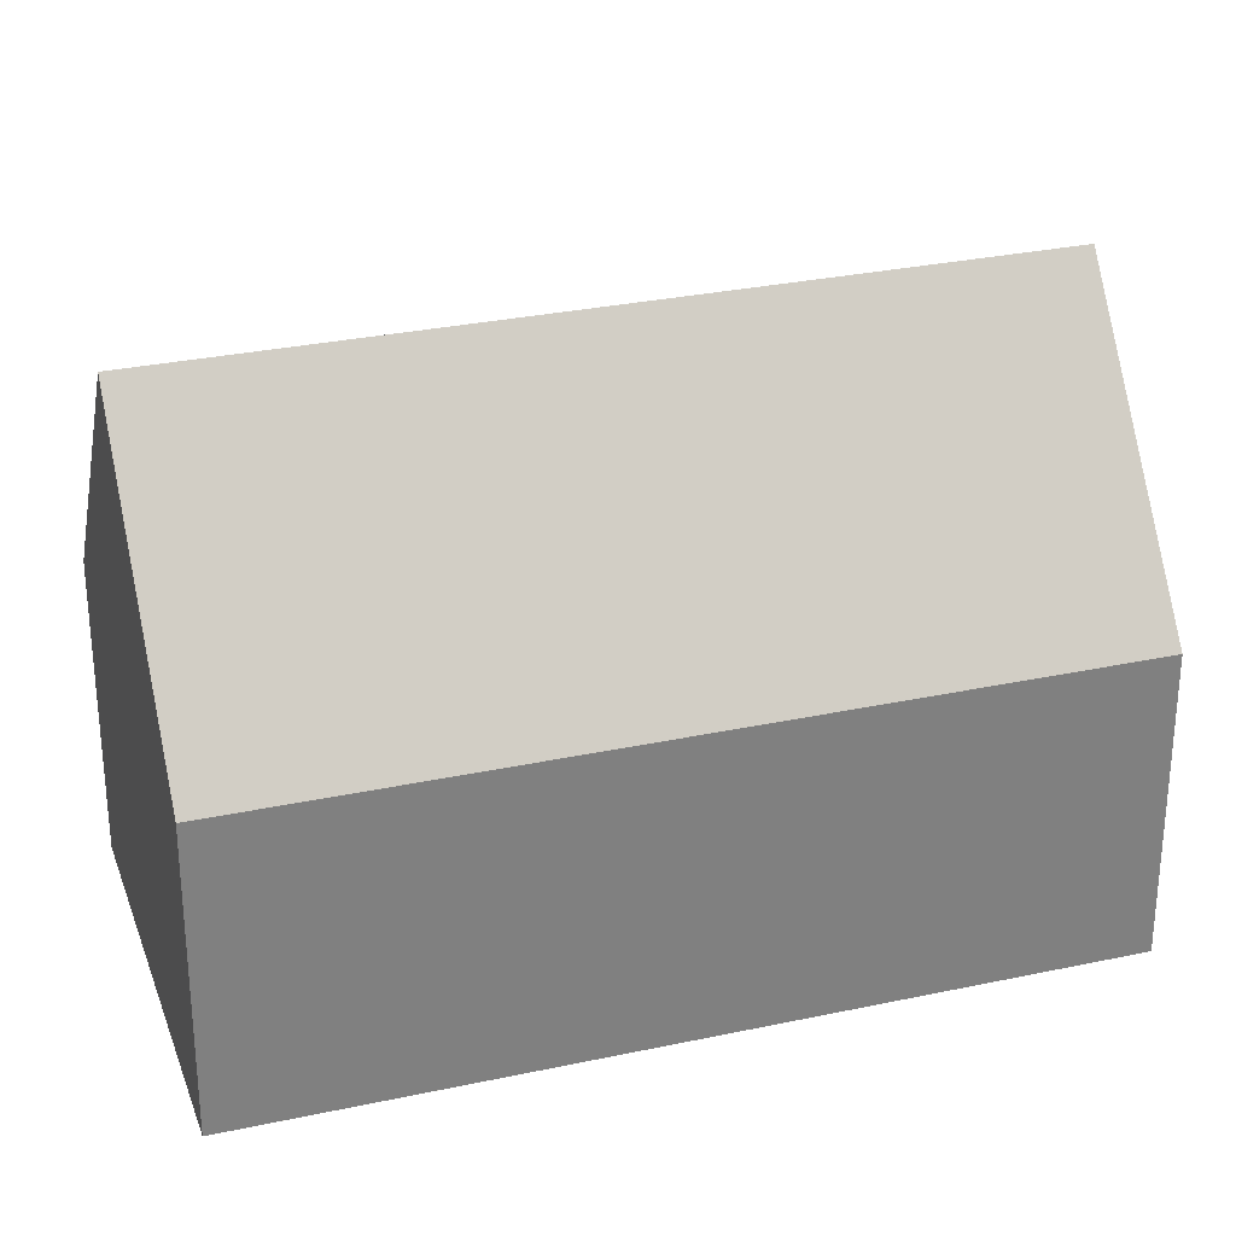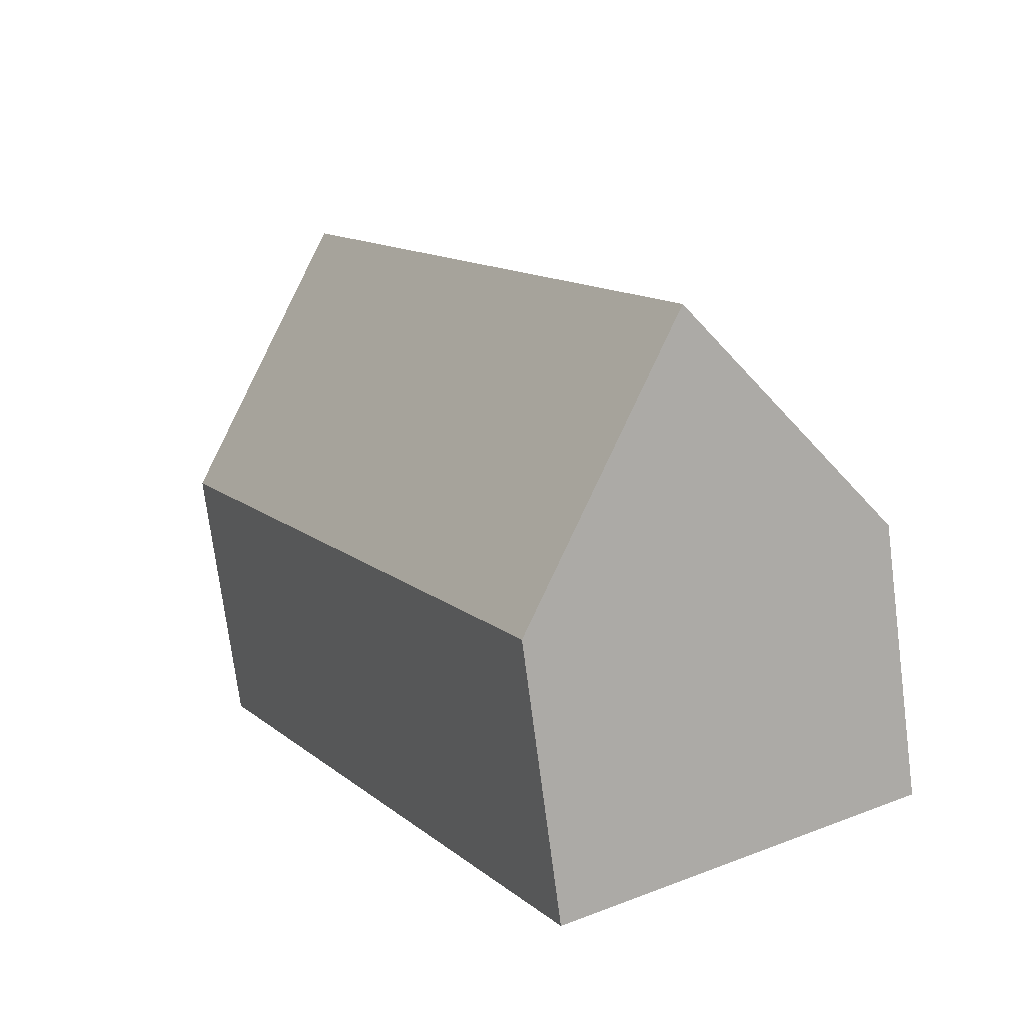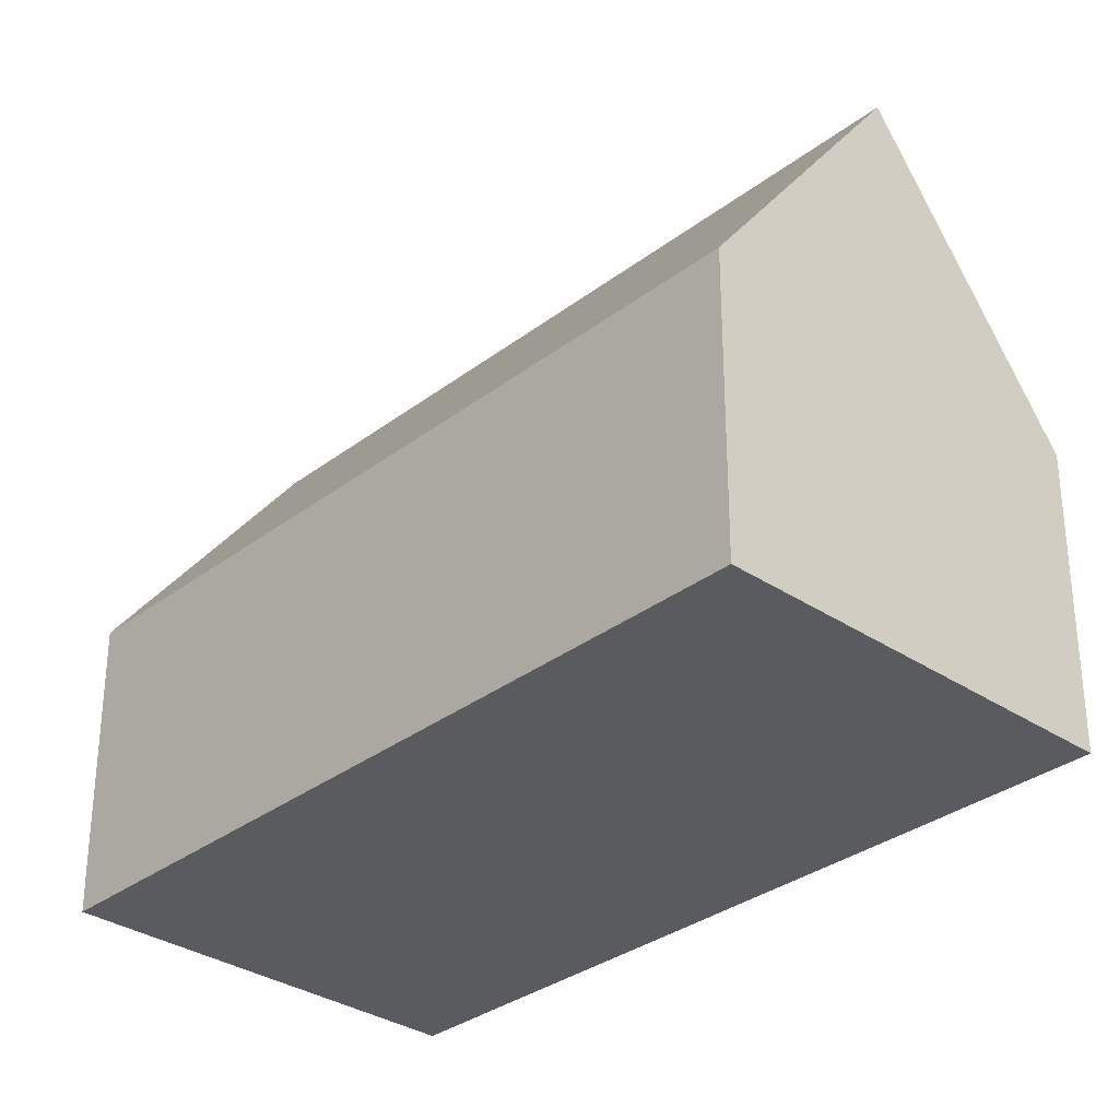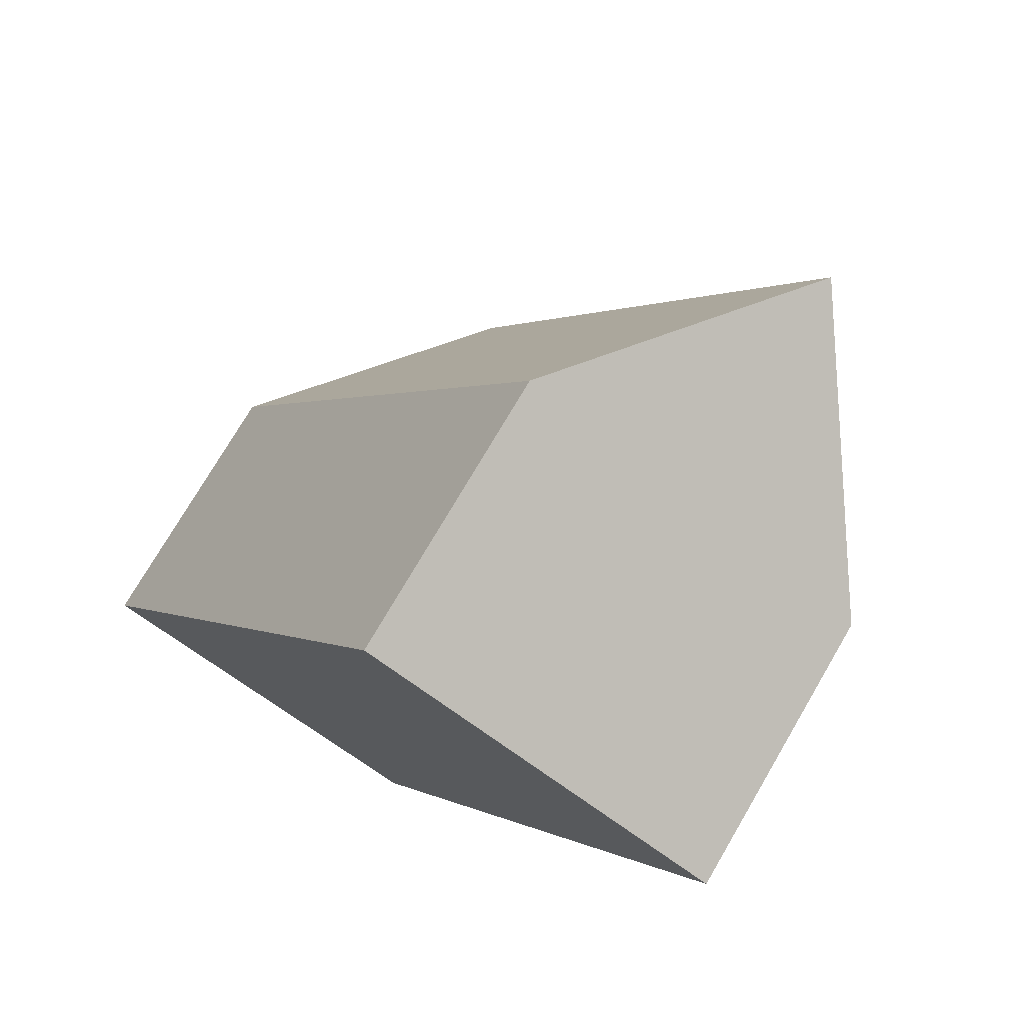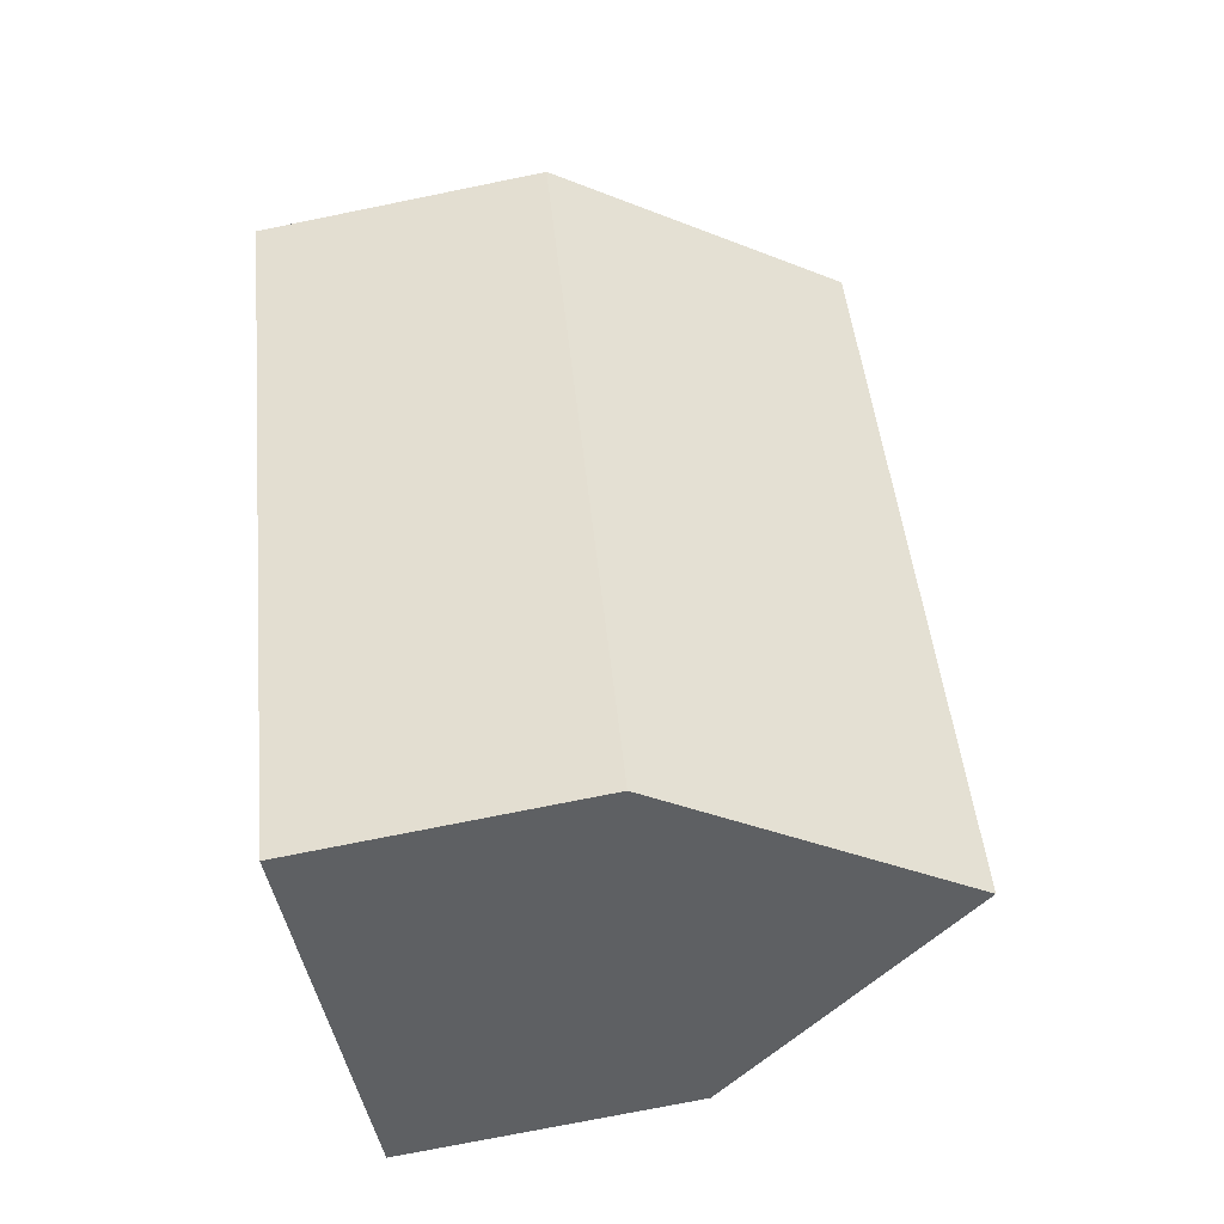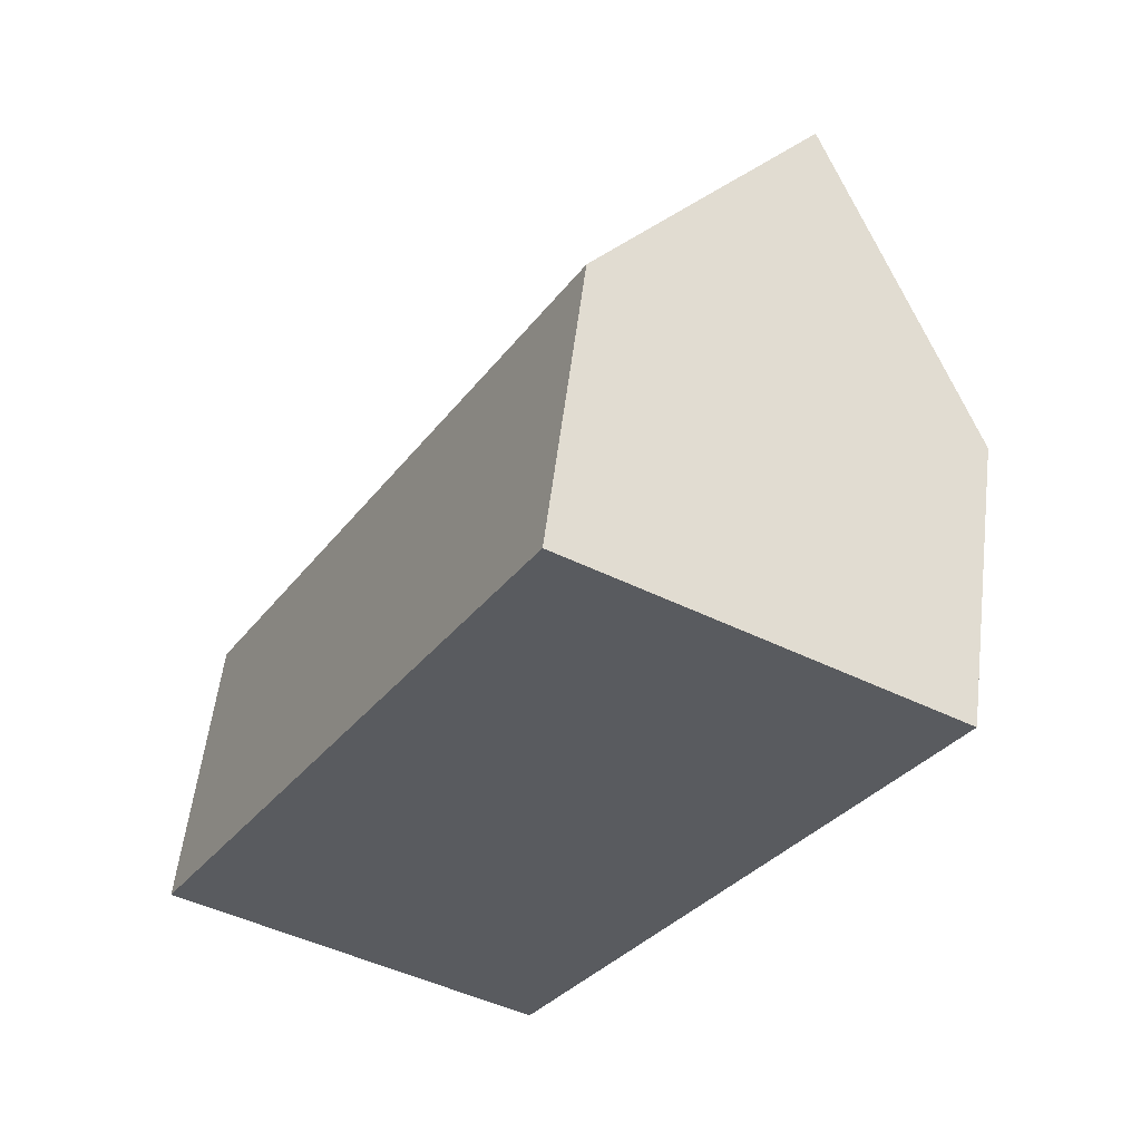
<metadata>
{"format":"obj","ext":"obj","renderer":"f3d","projection":"perspective","resolution":1024,"background":"white","views":[{"elev":29.7,"azim":-78.7,"up":"+Y"},{"elev":-73.8,"azim":-172.6,"up":"+Z"},{"elev":-32.1,"azim":165.6,"up":"+Y"},{"elev":75.2,"azim":30.4,"up":"+Z"},{"elev":-73.6,"azim":101.5,"up":"+Z"},{"elev":56.7,"azim":7.0,"up":"+Z"}]}
</metadata>
<code>
v  4.615 14.06 -2.555
v  10.13 7.769 17.68
v  14.43 14.06 15.28
v  9.822 7.31 17.85
v  0.371 7.853 -0.205
v  0 7.31 4.476e-16
v  9.25 7.281 -5.122
v  18.67 7.854 12.92
v  19.03 7.329 12.72
v  9.822 -1.093e-15 17.85
v  10.13 -1.082e-15 17.68
v  14.43 -9.357e-16 15.28
v  18.67 -7.911e-16 12.92
v  19.03 -7.789e-16 12.72
v  9.25 3.136e-16 -5.122
v  4.615 1.564e-16 -2.555
v  0.371 1.255e-17 -0.205
v  0 0 0
g defaultobject
f 1 2 3
f 2 1 4
f 4 1 5
f 4 5 6
f 7 8 9
f 8 7 3
f 3 7 1
f 2 8 3
f 8 2 4
f 8 4 10
f 8 10 9
f 9 10 11
f 9 11 12
f 9 12 13
f 9 13 14
f 14 7 9
f 7 14 15
f 15 1 7
f 1 15 5
f 5 15 16
f 5 16 6
f 6 16 17
f 6 17 18
f 18 4 6
f 4 18 10
f 14 16 15
f 16 14 13
f 16 13 12
f 16 12 17
f 17 12 11
f 17 11 18
f 18 11 10

</code>
